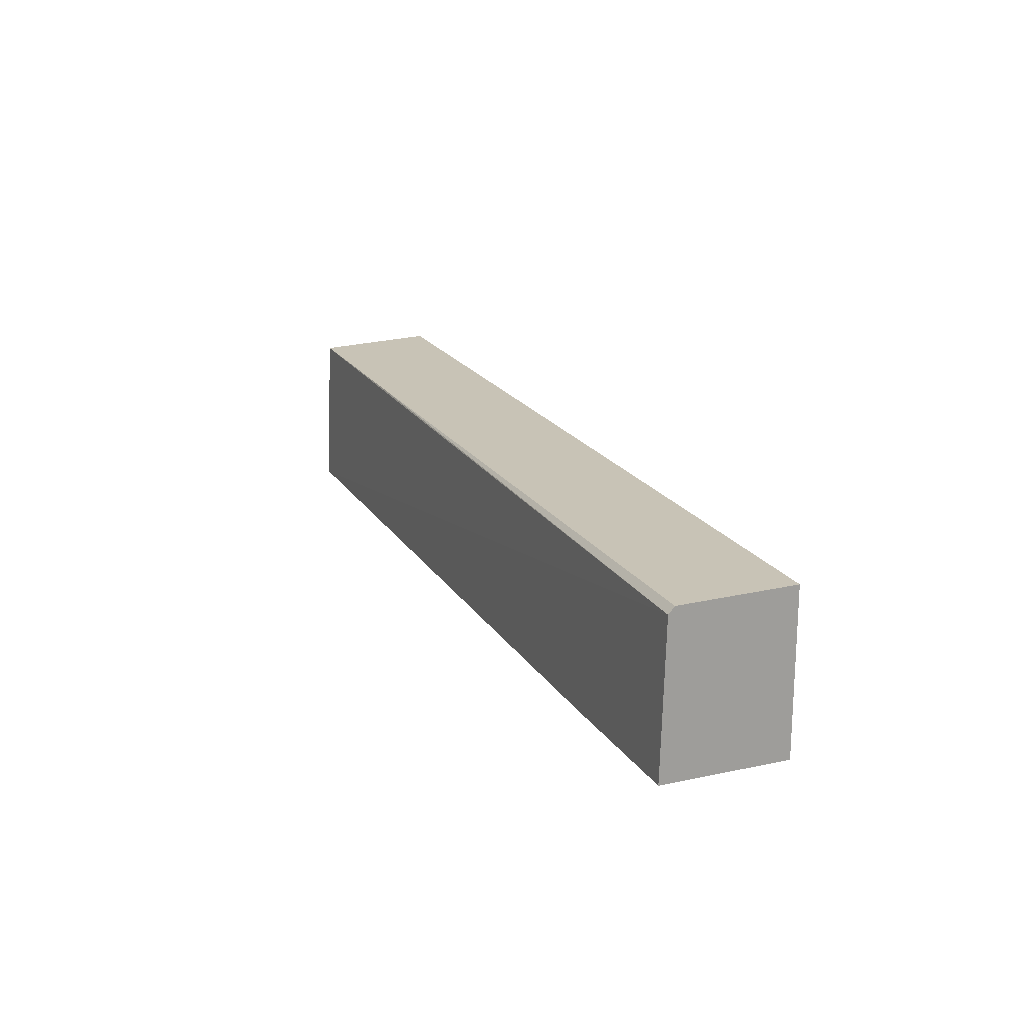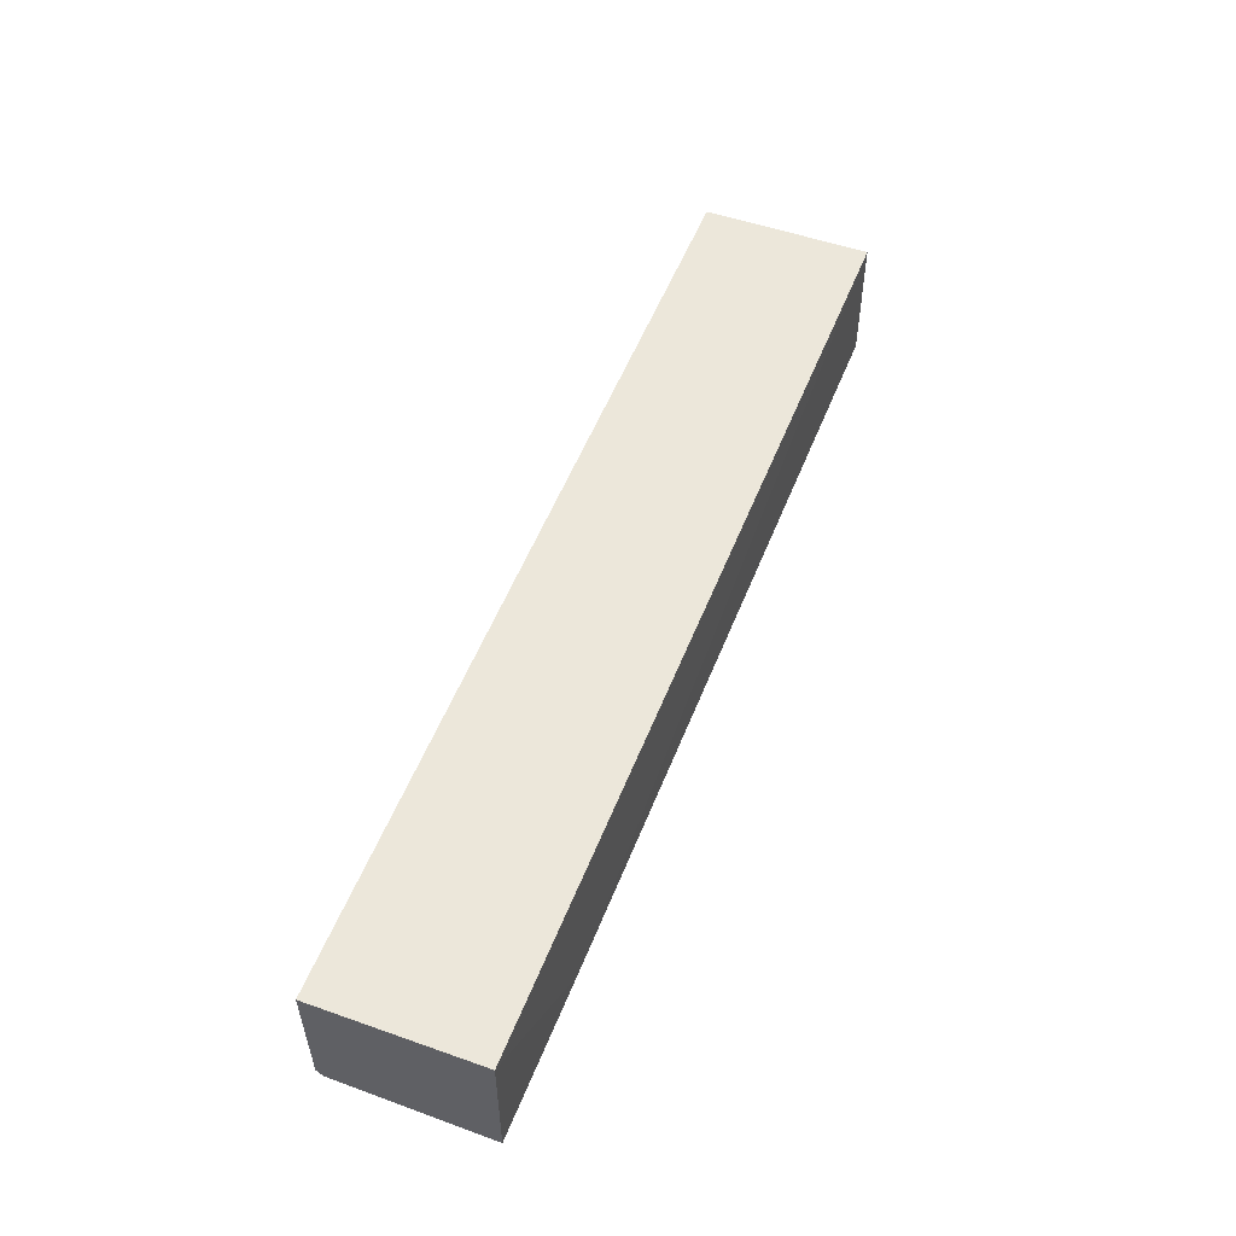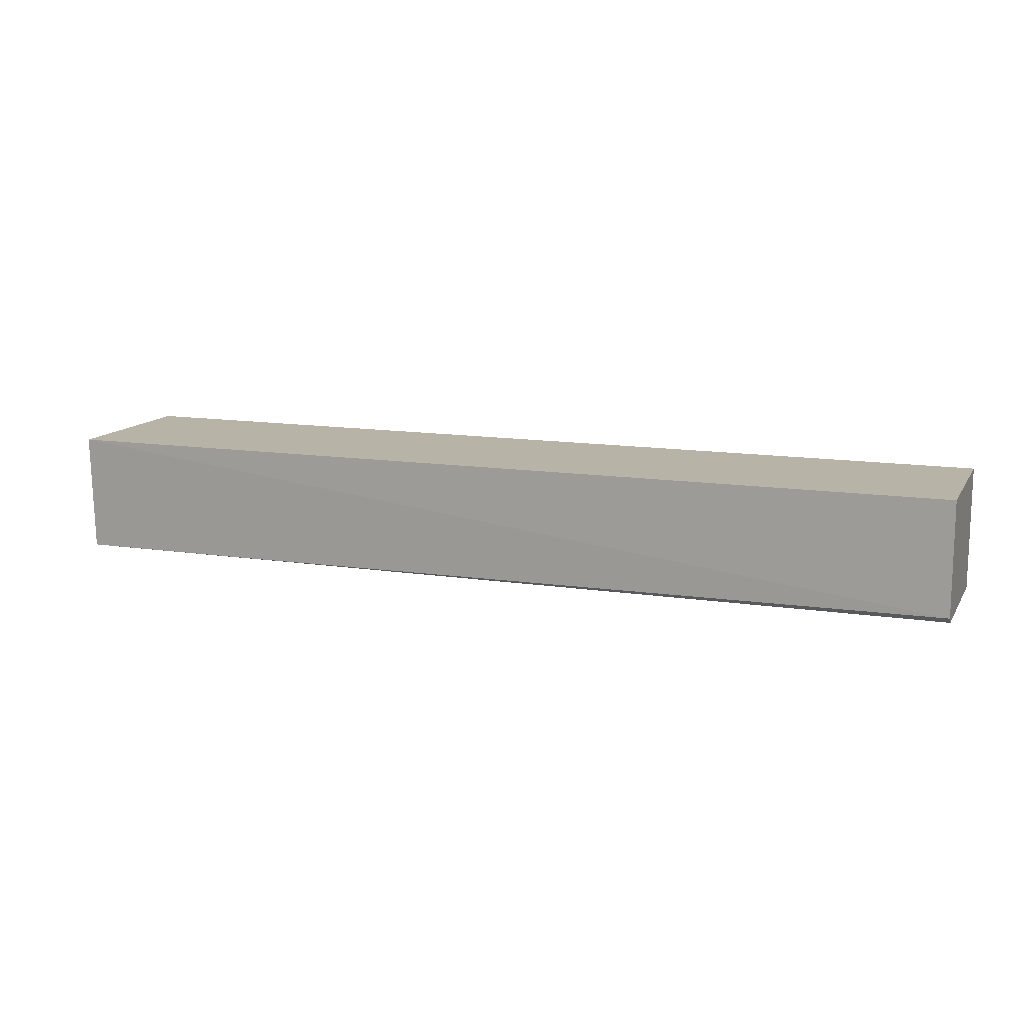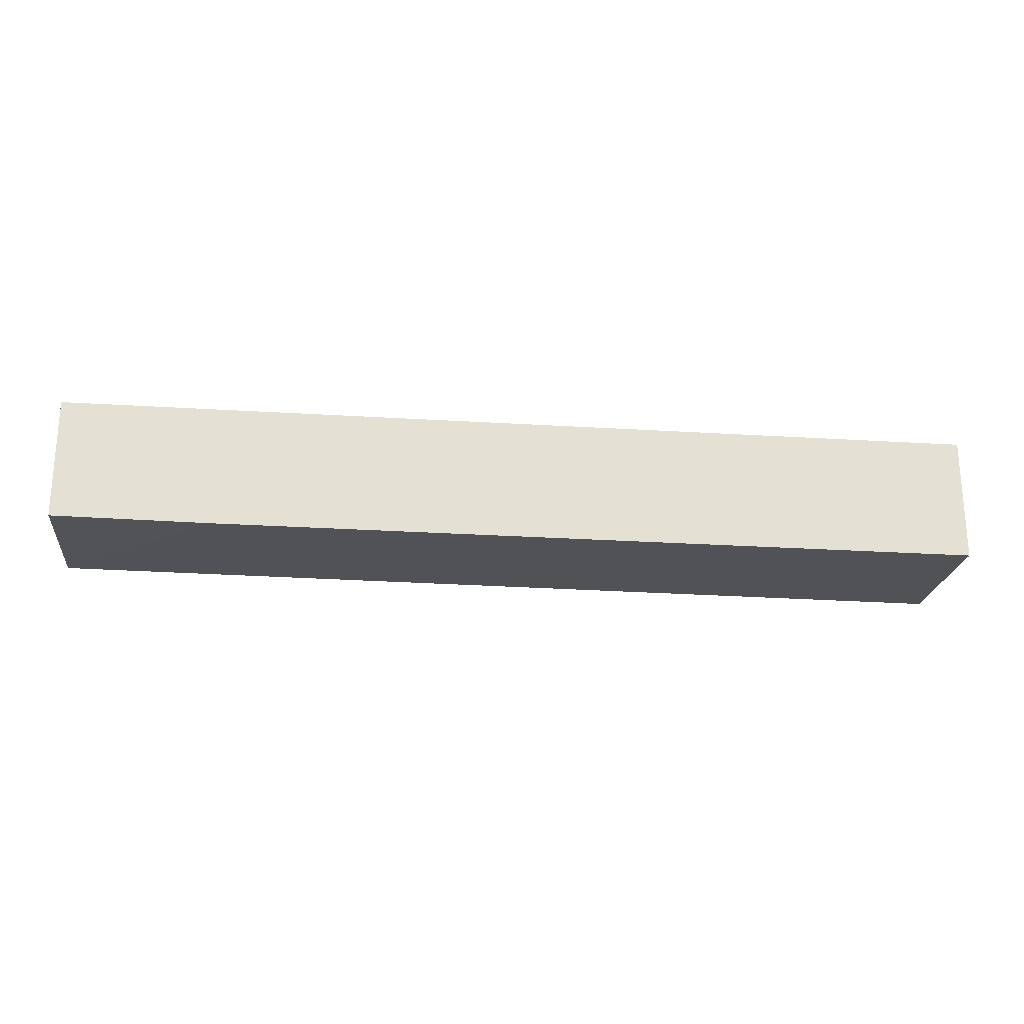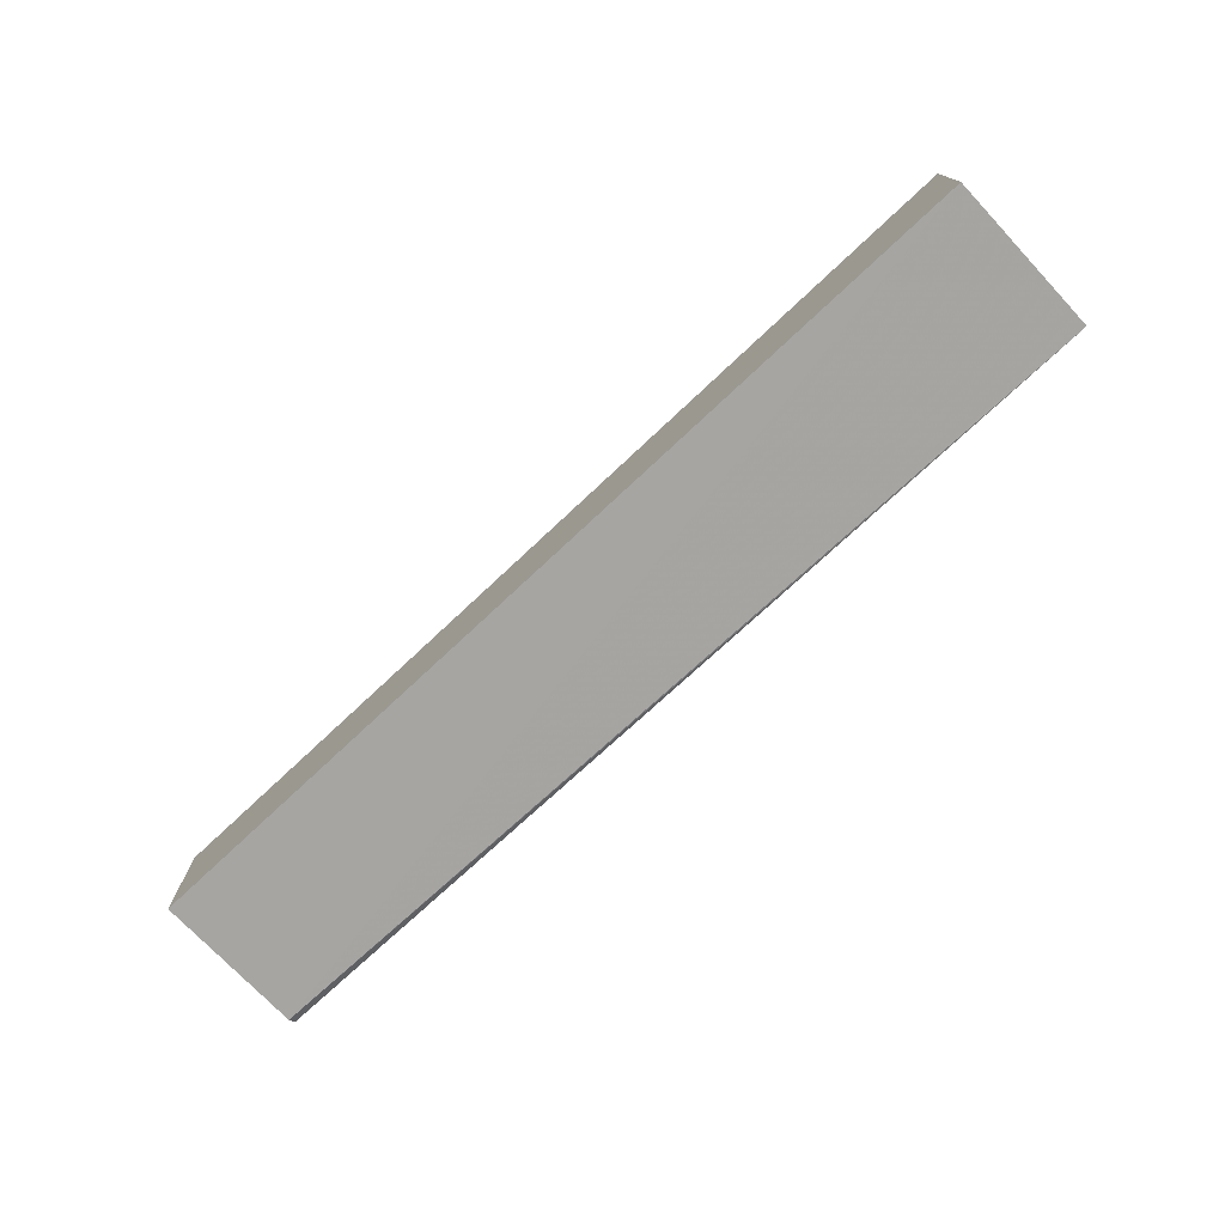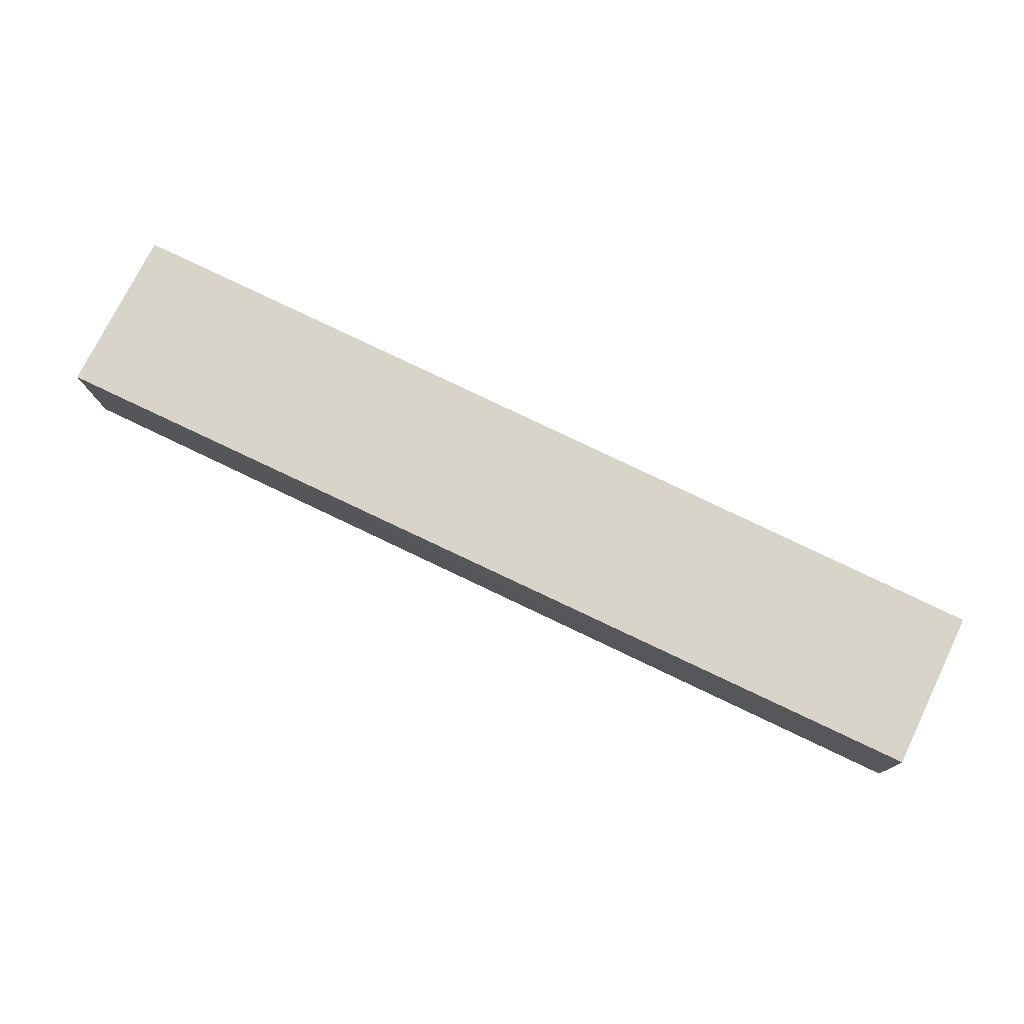
<metadata>
{"format":"obj","ext":"obj","renderer":"f3d","projection":"perspective","resolution":1024,"background":"white","views":[{"elev":18.8,"azim":67.7,"up":"+Z"},{"elev":51.7,"azim":110.9,"up":"+Y"},{"elev":12.7,"azim":20.1,"up":"+Y"},{"elev":-23.5,"azim":173.9,"up":"+Y"},{"elev":-75.1,"azim":-136.9,"up":"+Y"},{"elev":75.1,"azim":26.0,"up":"+Y"}]}
</metadata>
<code>
v 0.1546 0.006174 0.2609
v 0.1546 -0.03247 0.2603
v 0.1546 0.006216 0.207
v -0.1604 0.006216 0.207
v -0.1605 0.006204 0.2633
v -0.1604 -0.03664 0.207
v 0.1545 -0.03584 0.207
v 0.1021 -0.03631 0.2069
v -0.1605 -0.03439 0.2616
v 0.1546 -0.03448 0.258
v -0.09047 -0.03417 0.2614
f 1 2 3
f 5 2 1
f 5 1 3
f 5 3 4
f 7 3 2
f 8 6 4
f 8 4 3
f 8 3 7
f 9 5 4
f 9 4 6
f 10 8 7
f 10 7 2
f 10 9 6
f 10 6 8
f 11 2 5
f 11 5 9
f 11 10 2
f 11 9 10

</code>
